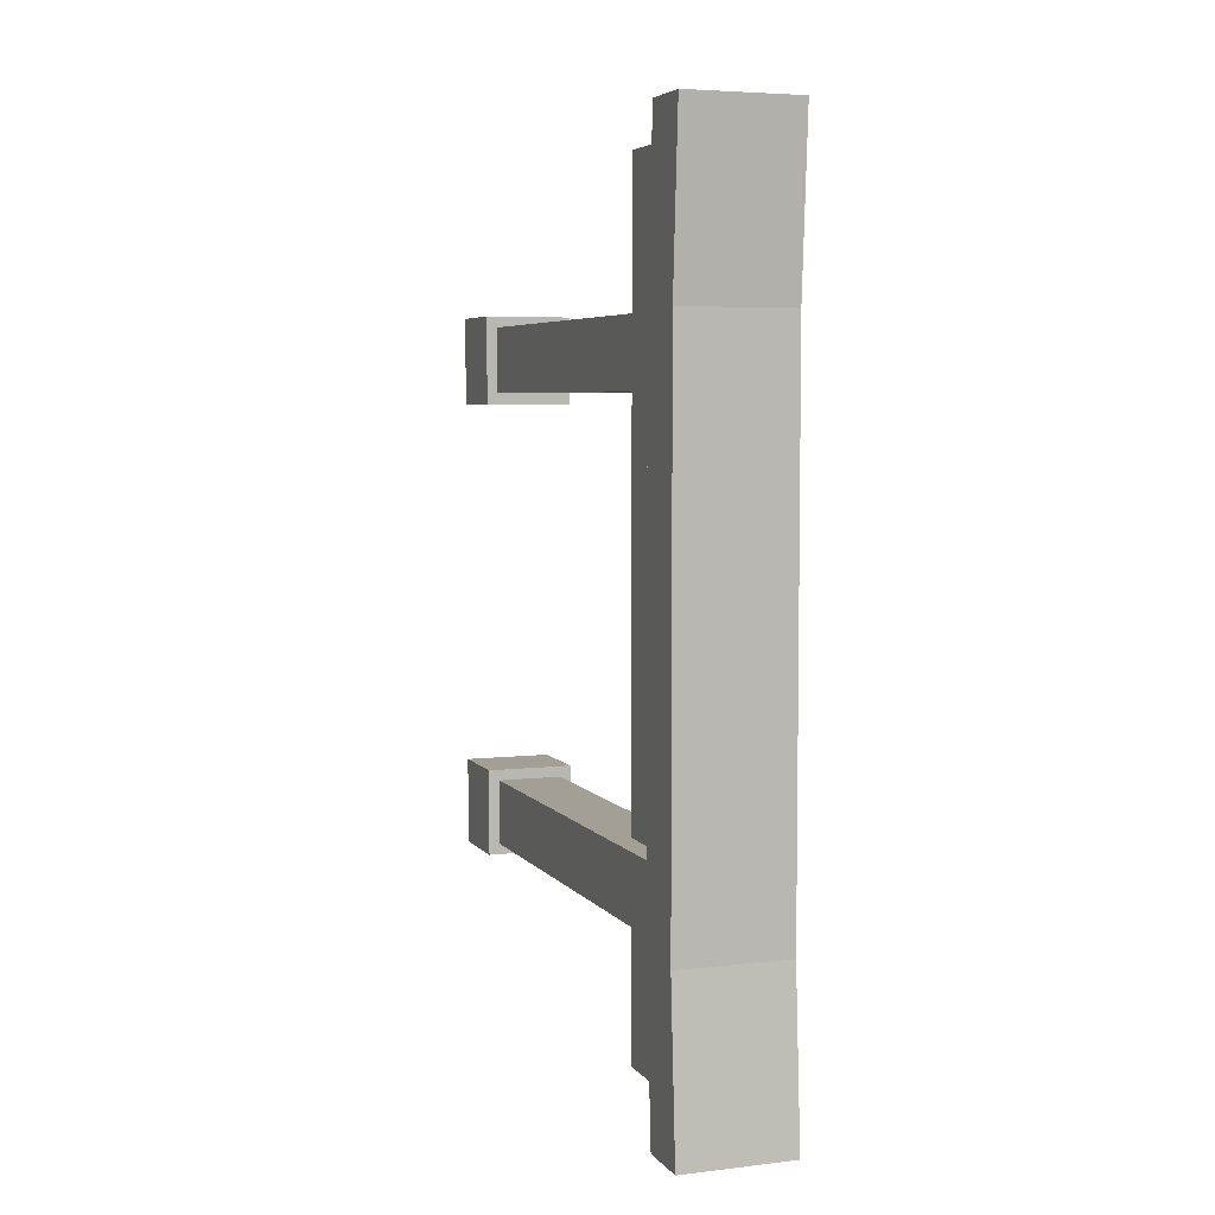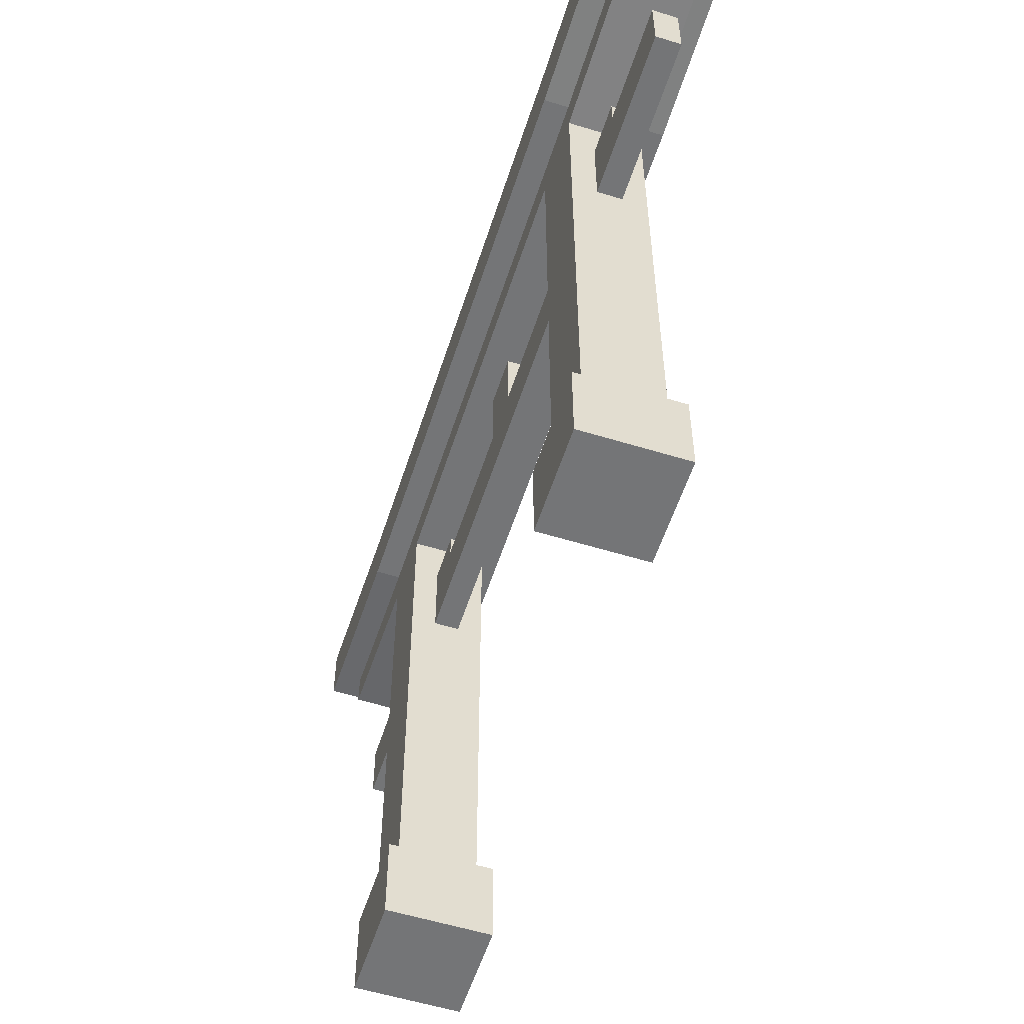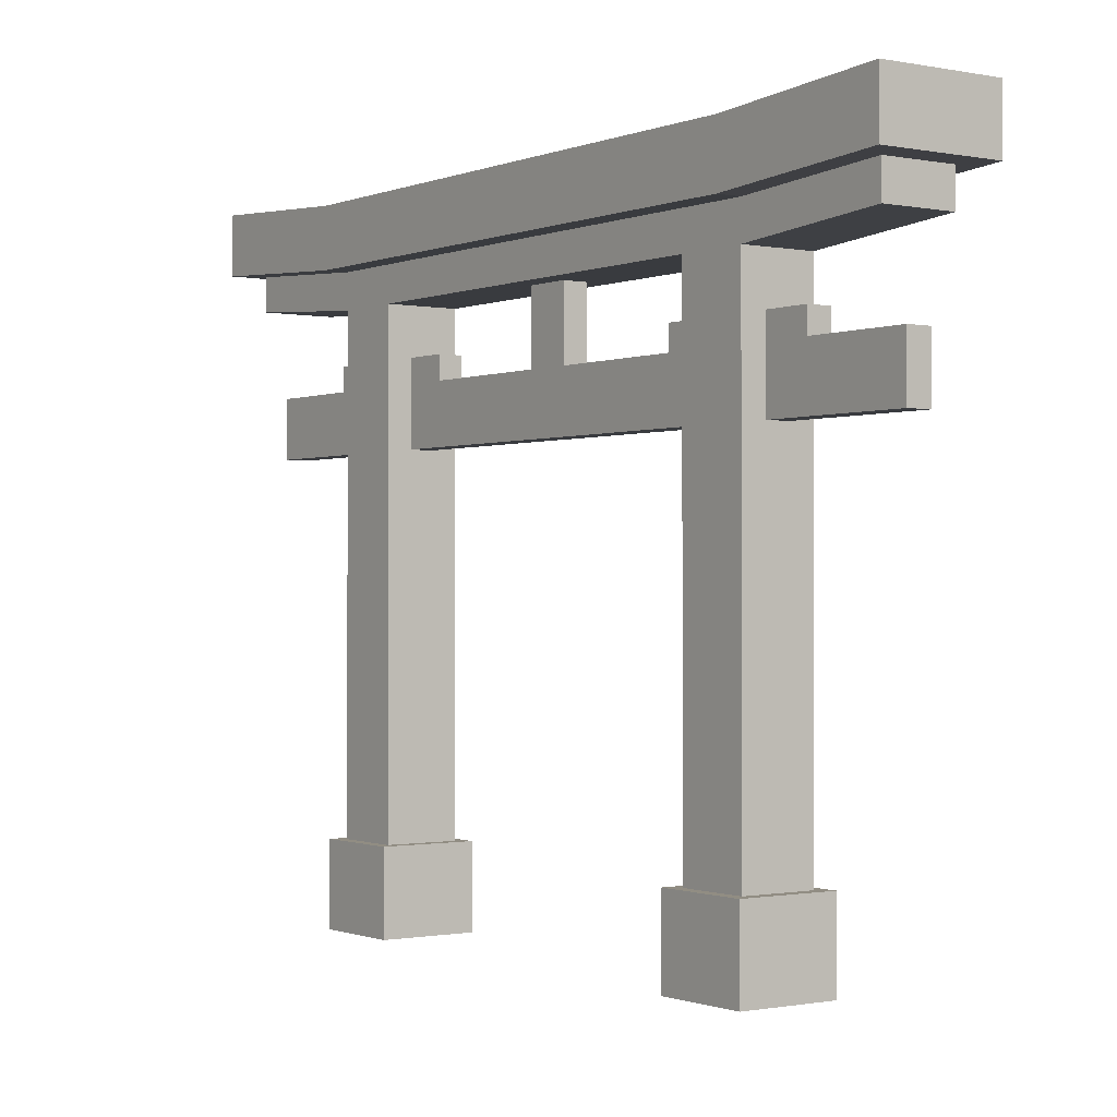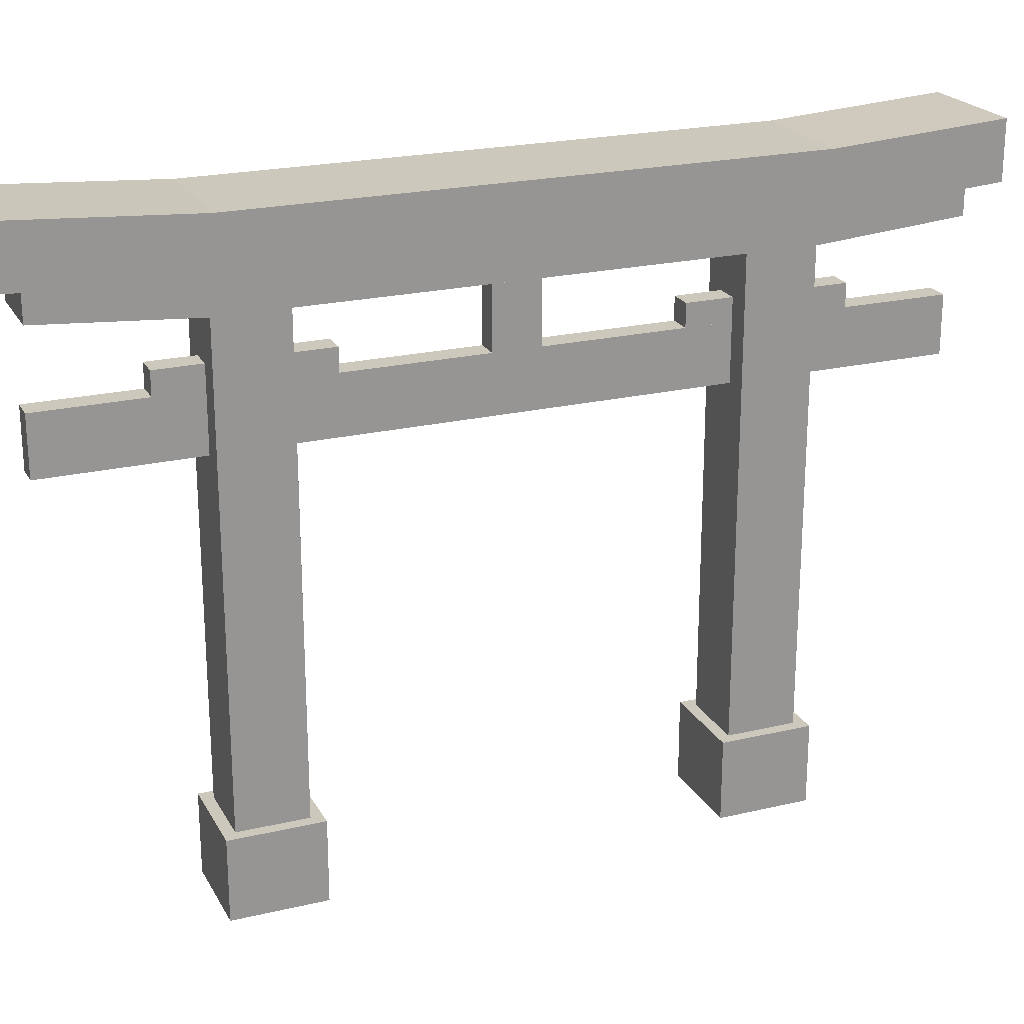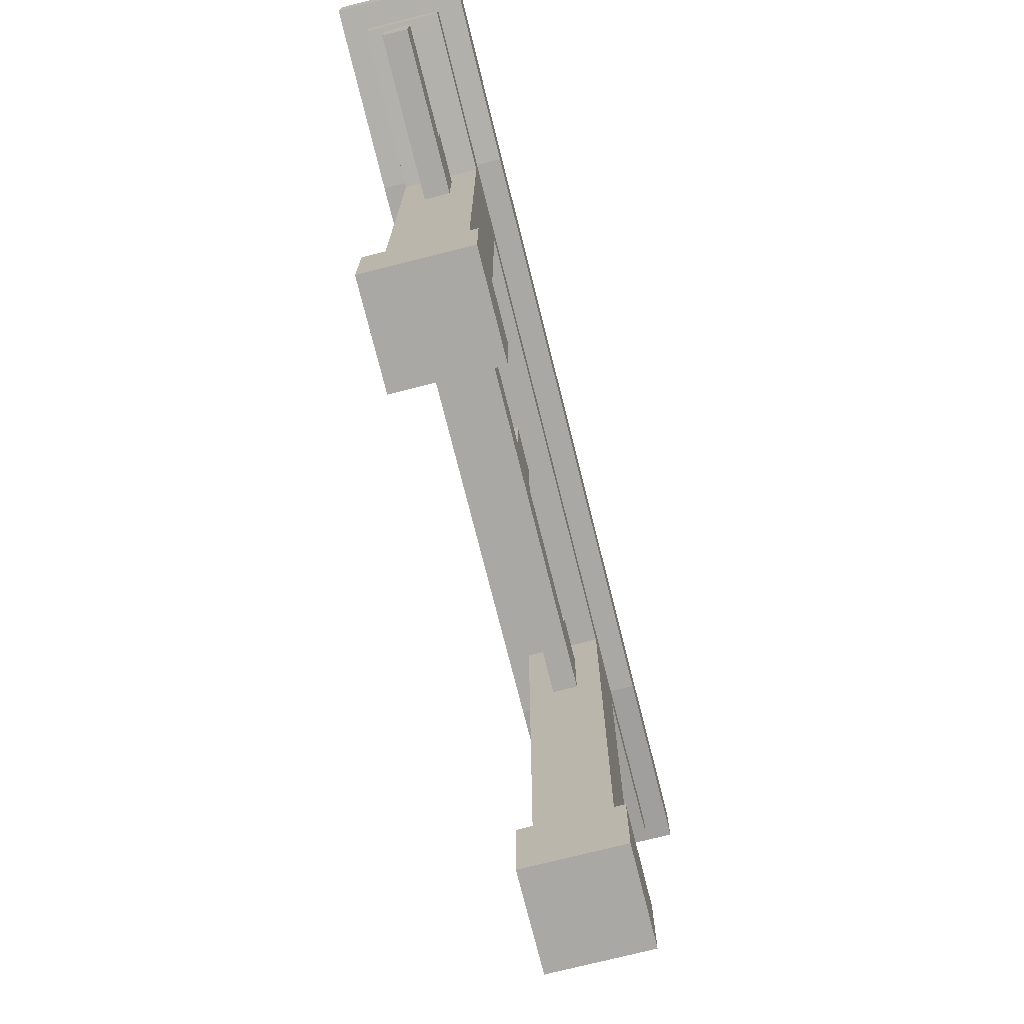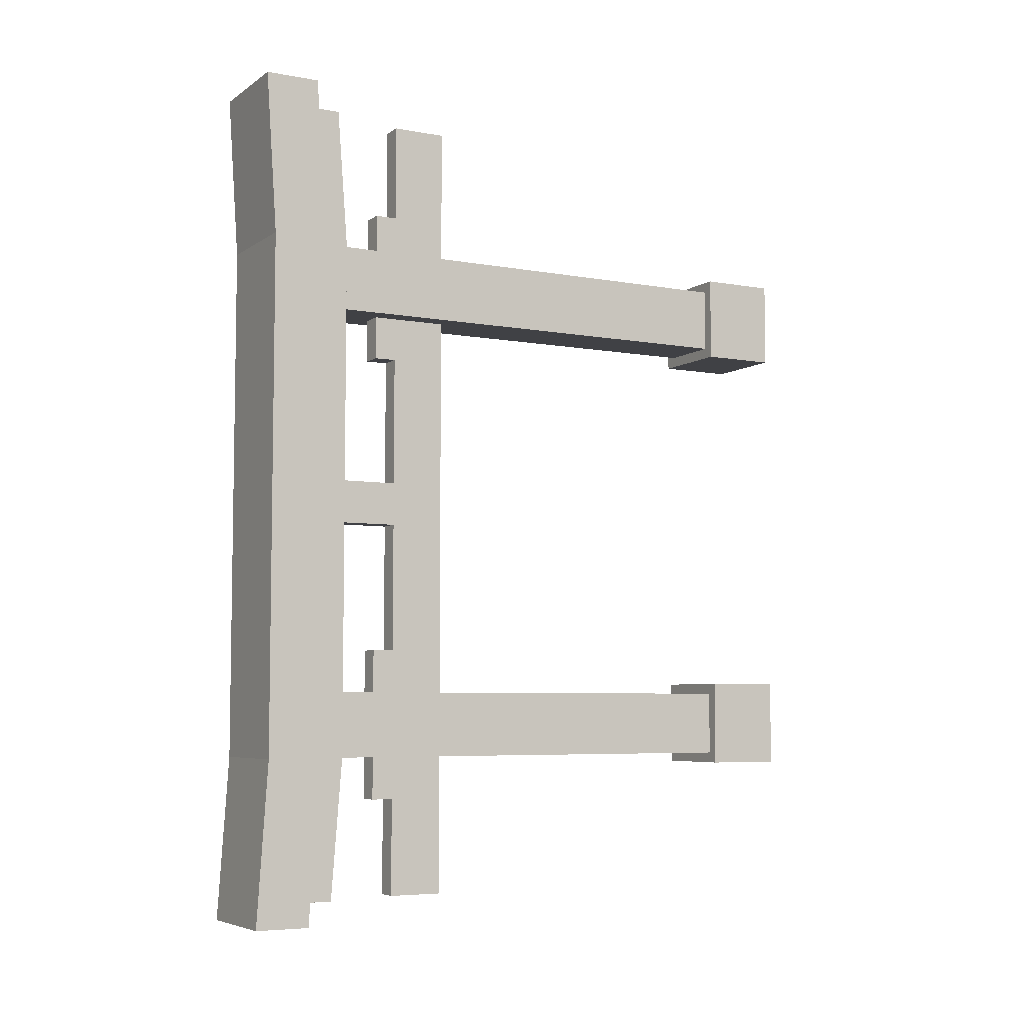
<metadata>
{"format":"obj","ext":"obj","renderer":"f3d","projection":"perspective","resolution":1024,"background":"white","views":[{"elev":5.3,"azim":160.2,"up":"+Z"},{"elev":-56.5,"azim":-17.8,"up":"+Y"},{"elev":-0.8,"azim":144.5,"up":"+Y"},{"elev":22.2,"azim":67.7,"up":"+Y"},{"elev":-74.9,"azim":-165.9,"up":"+Y"},{"elev":-5.9,"azim":-118.8,"up":"+Z"}]}
</metadata>
<code>
o cube
v 0.0625 2.75 1.75
v 0.0625 2.75 1.5
v 0.0625 2.625 1.75
v 0.0625 2.625 1.5
v -0.0625 2.75 1.75
v -0.0625 2.75 1.5
v -0.0625 2.625 1.75
v -0.0625 2.625 1.5
f 2 1 3 4
f 7 5 6 8
f 5 1 2 6
f 4 3 7 8
f 3 1 5 7
f 6 2 4 8
o cube
v 0.0625 2.75 -1.5
v 0.0625 2.75 -1.75
v 0.0625 2.625 -1.5
v 0.0625 2.625 -1.75
v -0.0625 2.75 -1.5
v -0.0625 2.75 -1.75
v -0.0625 2.625 -1.5
v -0.0625 2.625 -1.75
f 10 9 11 12
f 15 13 14 16
f 13 9 10 14
f 12 11 15 16
f 11 9 13 15
f 14 10 12 16
o cube
v 0.0625 2.75 -0.875
v 0.0625 2.75 -1.125
v 0.0625 2.625 -0.875
v 0.0625 2.625 -1.125
v -0.0625 2.75 -0.875
v -0.0625 2.75 -1.125
v -0.0625 2.625 -0.875
v -0.0625 2.625 -1.125
f 18 17 19 20
f 23 21 22 24
f 21 17 18 22
f 20 19 23 24
f 19 17 21 23
f 22 18 20 24
o cube
v 0.1875 3 1.5
v 0.1875 3 1.125
v 0.1875 0.4375 1.5
v 0.1875 0.4375 1.125
v -0.1875 3 1.5
v -0.1875 3 1.125
v -0.1875 0.4375 1.5
v -0.1875 0.4375 1.125
f 26 25 27 28
f 31 29 30 32
f 29 25 26 30
f 28 27 31 32
f 27 25 29 31
f 30 26 28 32
o cube
v 0.1875 3 -1.125
v 0.1875 3 -1.5
v 0.1875 0.4375 -1.125
v 0.1875 0.4375 -1.5
v -0.1875 3 -1.125
v -0.1875 3 -1.5
v -0.1875 0.4375 -1.125
v -0.1875 0.4375 -1.5
f 34 33 35 36
f 39 37 38 40
f 37 33 34 38
f 36 35 39 40
f 35 33 37 39
f 38 34 36 40
o cube
v 0.0625 2.625 2.312
v 0.0625 2.625 -2.312
v 0.0625 2.312 2.312
v 0.0625 2.312 -2.312
v -0.0625 2.625 2.312
v -0.0625 2.625 -2.312
v -0.0625 2.312 2.312
v -0.0625 2.312 -2.312
f 42 41 43 44
f 47 45 46 48
f 45 41 42 46
f 44 43 47 48
f 43 41 45 47
f 46 42 44 48
o cube
v 0.1875 3.25 2.312
v 0.1875 3.25 -2.312
v 0.1875 3.062 2.312
v 0.1875 3.062 -2.312
v -0.1875 3.25 2.312
v -0.1875 3.25 -2.312
v -0.1875 3.062 2.312
v -0.1875 3.062 -2.312
v -0.1875 3.188 1.5
v -0.1875 3 1.5
v 0.1875 3 1.5
v 0.1875 3.188 1.5
v -0.1875 3 -1.5
v -0.1875 3.188 -1.5
v 0.1875 3.188 -1.5
v 0.1875 3 -1.5
f 59 64 63 60
f 57 62 61 58
f 60 63 62 57
f 58 61 64 59
f 51 49 53 55
f 54 50 52 56
f 53 57 58 55
f 55 58 59 51
f 51 59 60 49
f 49 60 57 53
f 56 61 62 54
f 54 62 63 50
f 50 63 64 52
f 52 64 61 56
o cube
v 0.0625 3 0.125
v 0.0625 3 -0.125
v 0.0625 2.625 0.125
v 0.0625 2.625 -0.125
v -0.0625 3 0.125
v -0.0625 3 -0.125
v -0.0625 2.625 0.125
v -0.0625 2.625 -0.125
f 66 65 67 68
f 71 69 70 72
f 69 65 66 70
f 68 67 71 72
f 67 65 69 71
f 70 66 68 72
o cube
v 0.0625 2.75 1.125
v 0.0625 2.75 0.875
v 0.0625 2.625 1.125
v 0.0625 2.625 0.875
v -0.0625 2.75 1.125
v -0.0625 2.75 0.875
v -0.0625 2.625 1.125
v -0.0625 2.625 0.875
f 74 73 75 76
f 79 77 78 80
f 77 73 74 78
f 76 75 79 80
f 75 73 77 79
f 78 74 76 80
o cube
v 0.3125 3.562 2.437
v 0.3125 3.562 -2.437
v 0.3125 3.25 2.437
v 0.3125 3.25 -2.437
v -0.3125 3.562 2.437
v -0.3125 3.562 -2.437
v -0.3125 3.25 2.437
v -0.3125 3.25 -2.437
v -0.3125 3.5 1.5
v -0.3125 3.188 1.5
v 0.3125 3.188 1.5
v 0.3125 3.5 1.5
v -0.3125 3.188 -1.5
v -0.3125 3.5 -1.5
v 0.3125 3.5 -1.5
v 0.3125 3.188 -1.5
f 91 96 95 92
f 89 94 93 90
f 92 95 94 89
f 90 93 96 91
f 83 81 85 87
f 86 82 84 88
f 85 89 90 87
f 87 90 91 83
f 83 91 92 81
f 81 92 89 85
f 88 93 94 86
f 86 94 95 82
f 82 95 96 84
f 84 96 93 88
o cube
v 0.25 0.4375 1.562
v 0.25 0.4375 1.062
v 0.25 0 1.562
v 0.25 0 1.062
v -0.25 0.4375 1.562
v -0.25 0.4375 1.062
v -0.25 0 1.562
v -0.25 0 1.062
f 98 97 99 100
f 103 101 102 104
f 101 97 98 102
f 100 99 103 104
f 99 97 101 103
f 102 98 100 104
o cube
v 0.25 0.4375 -1.062
v 0.25 0.4375 -1.562
v 0.25 0 -1.062
v 0.25 0 -1.562
v -0.25 0.4375 -1.062
v -0.25 0.4375 -1.562
v -0.25 0 -1.062
v -0.25 0 -1.562
f 106 105 107 108
f 111 109 110 112
f 109 105 106 110
f 108 107 111 112
f 107 105 109 111
f 110 106 108 112

</code>
